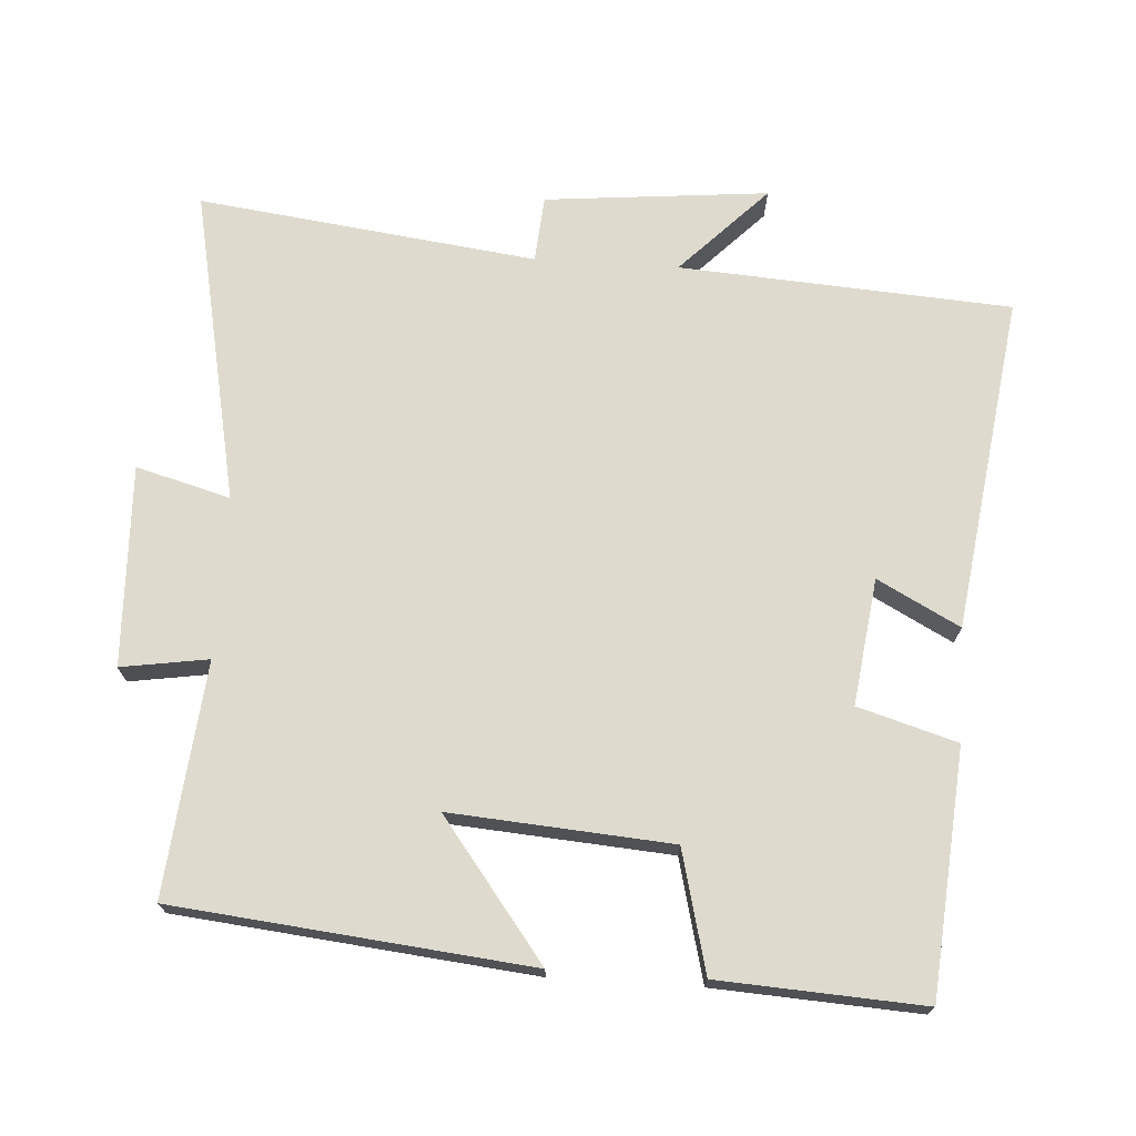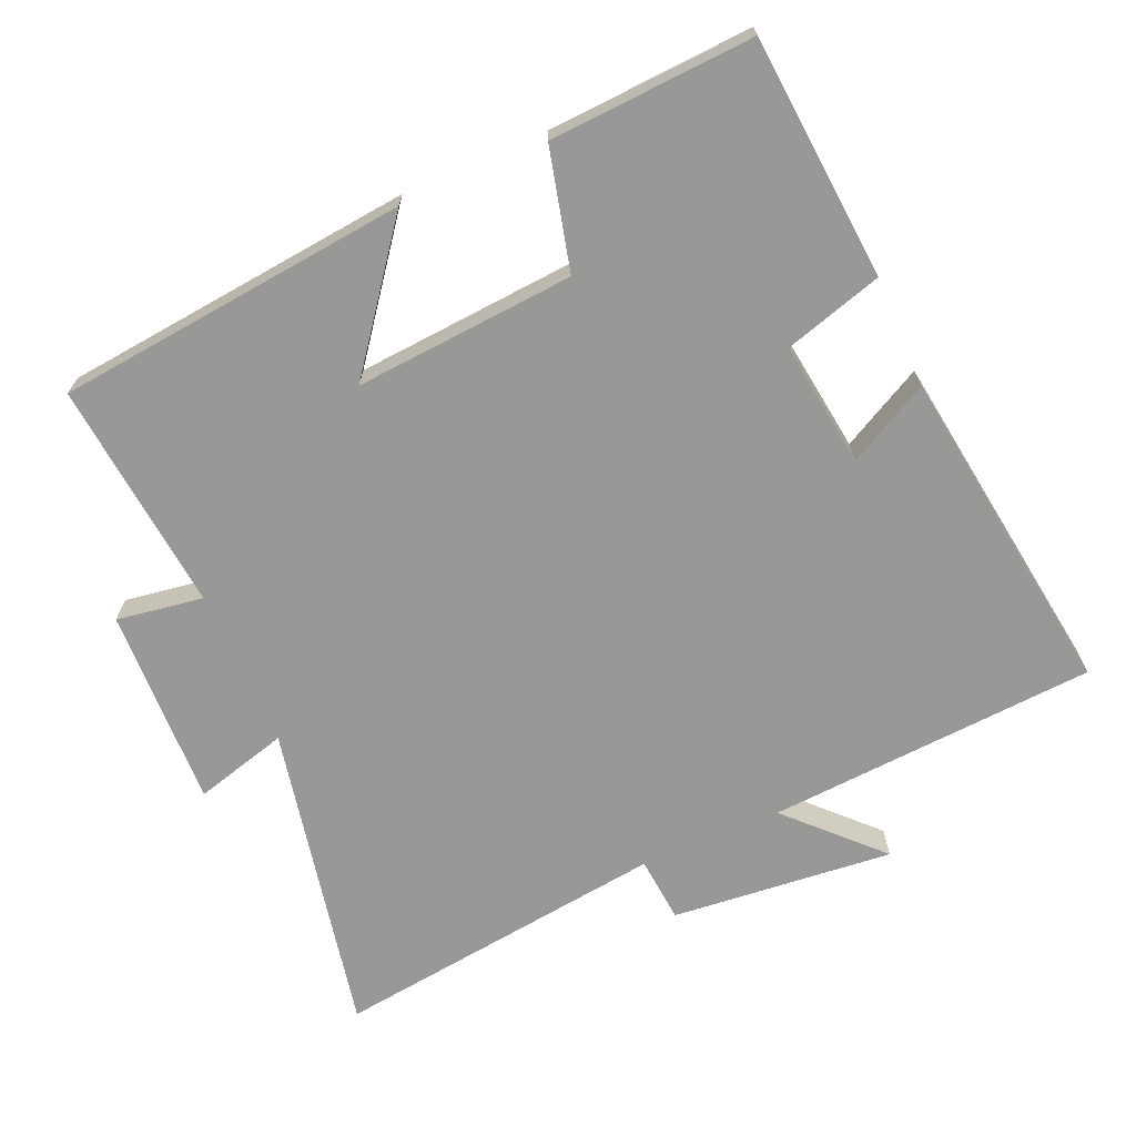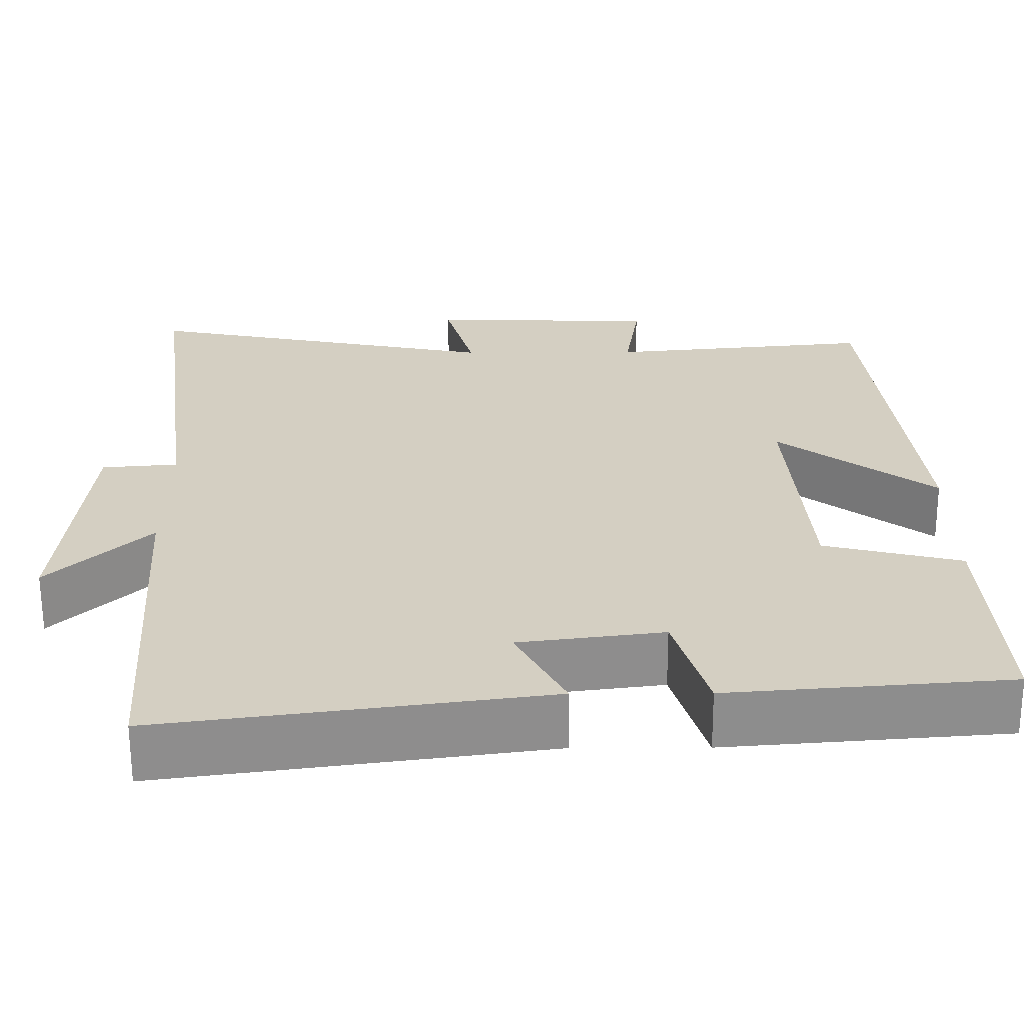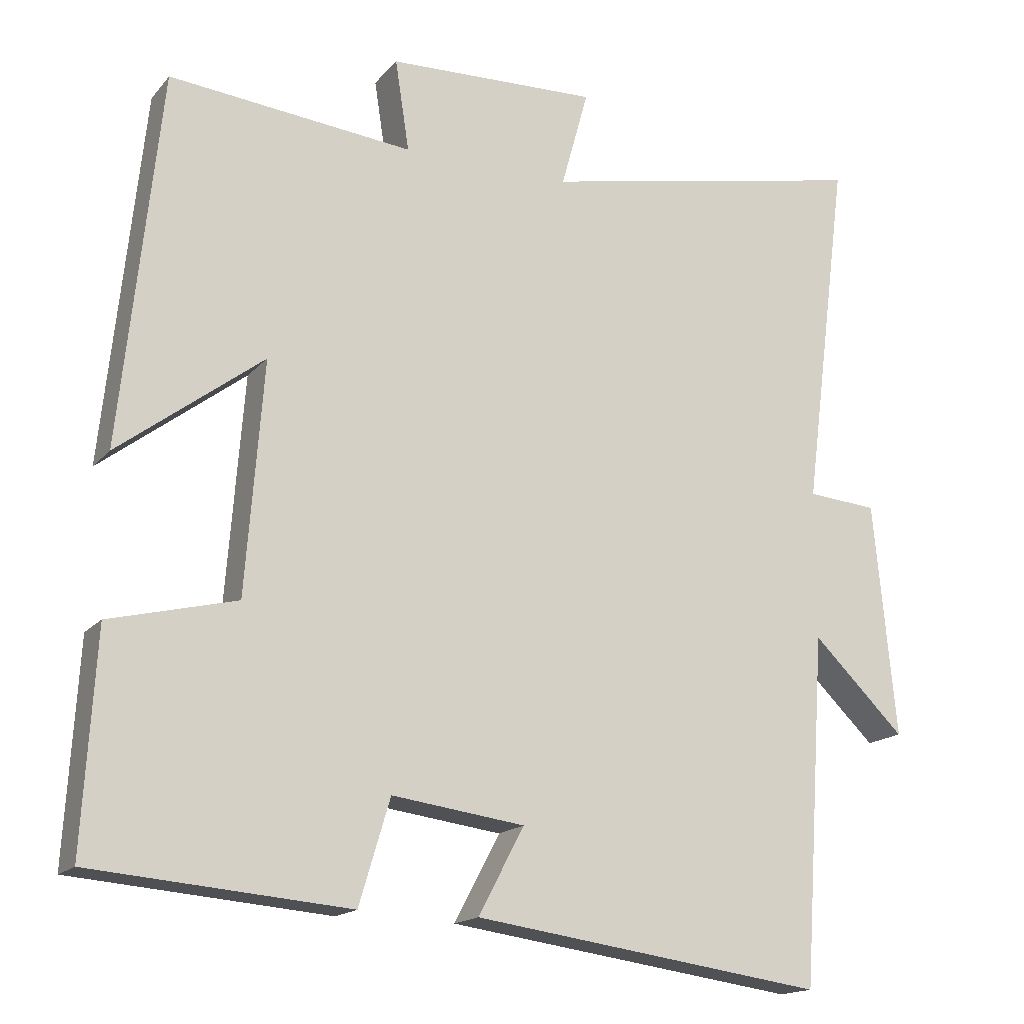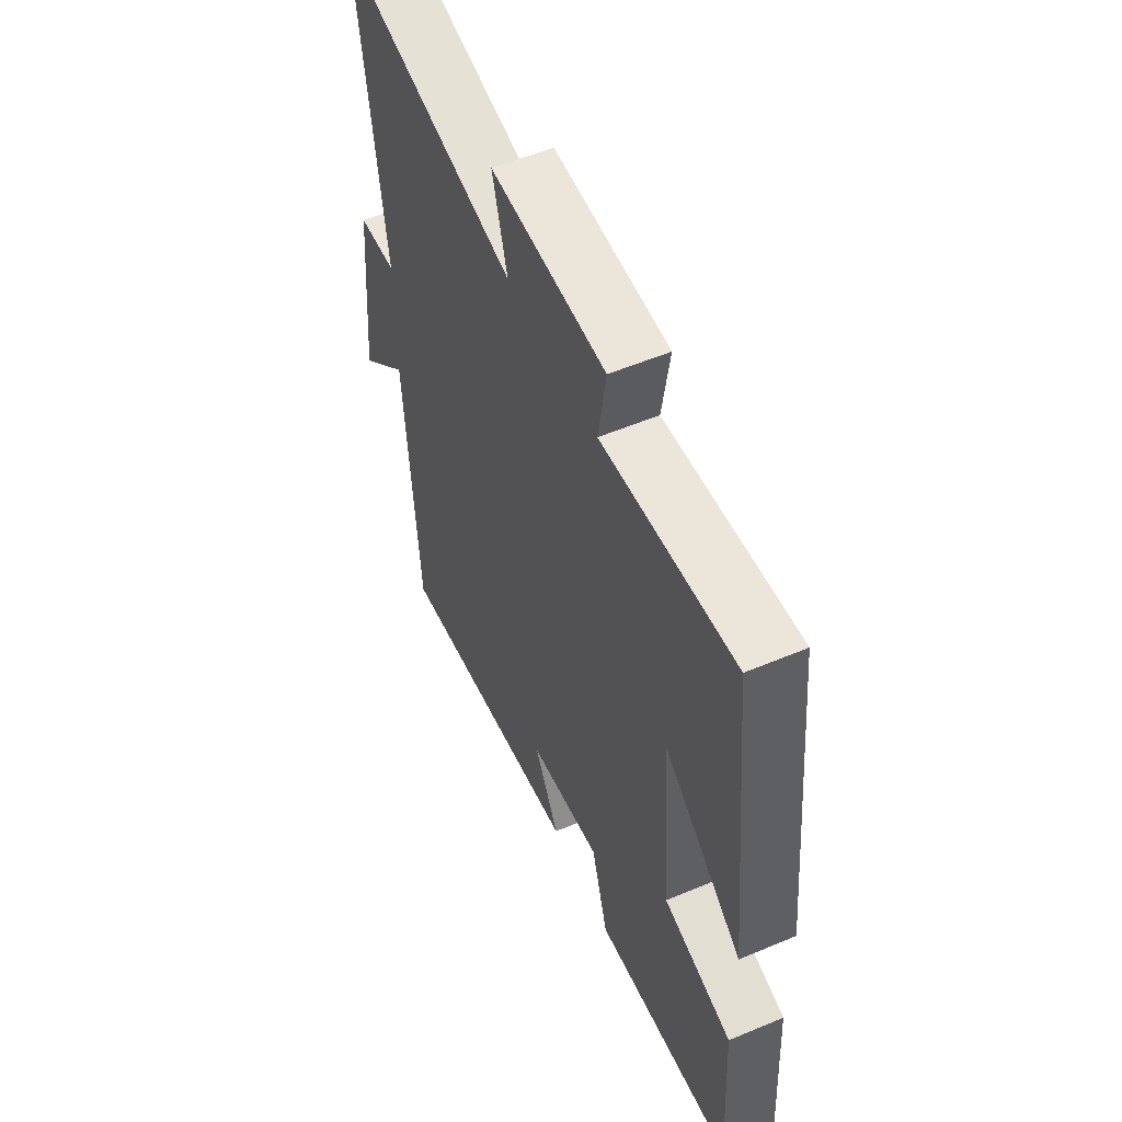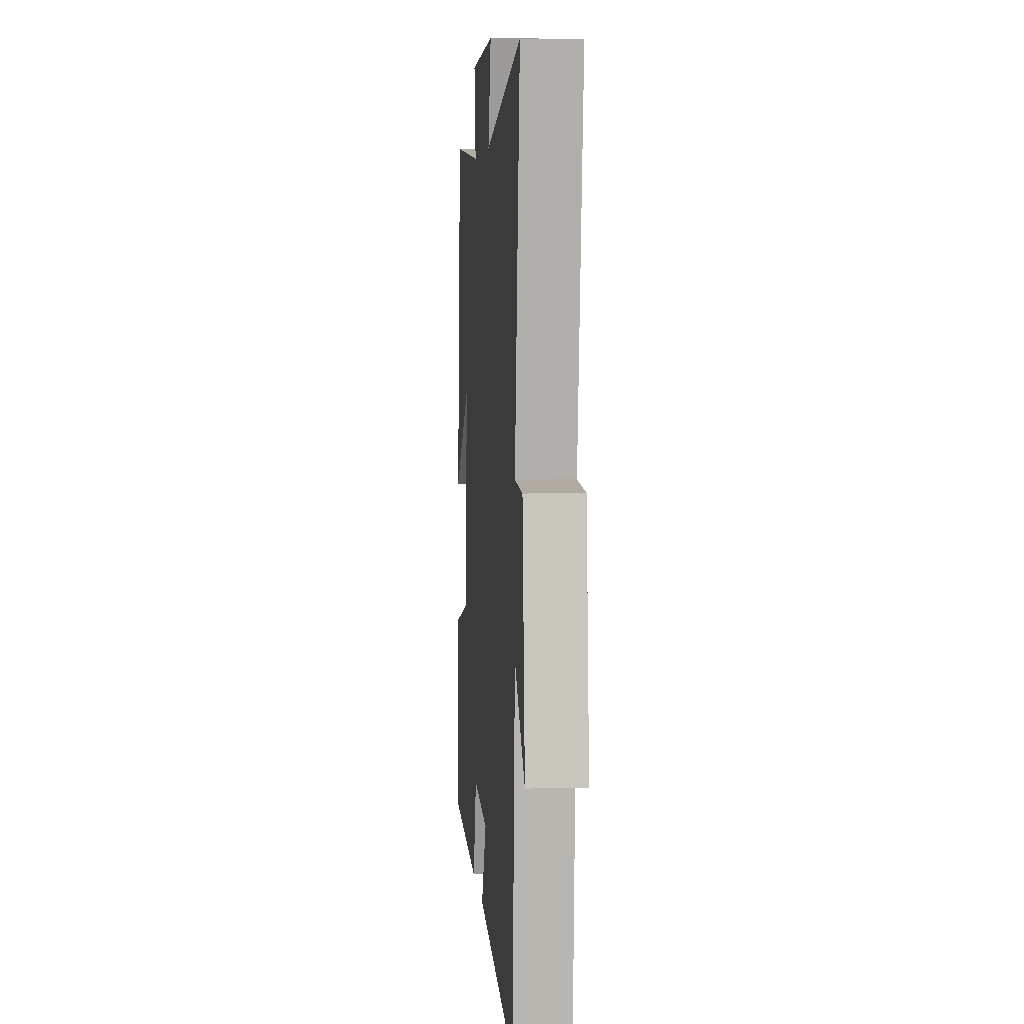
<metadata>
{"format":"obj","ext":"obj","renderer":"f3d","projection":"perspective","resolution":1024,"background":"white","views":[{"elev":71.3,"azim":93.6,"up":"+Y"},{"elev":-68.4,"azim":113.5,"up":"+Y"},{"elev":-64.2,"azim":0.2,"up":"+Z"},{"elev":-16.5,"azim":153.7,"up":"+Z"},{"elev":55.4,"azim":66.1,"up":"+Z"},{"elev":5.0,"azim":-94.9,"up":"+Z"}]}
</metadata>
<code>
v -0.468 0.07 -0.567
v -0.5 0.07 -0.095
v -0.625 0.07 -0.217
v -0.595 0.07 0.101
v -0.5 0.07 0.109
v -0.562 0.07 0.591
v -0.114 0.07 0.5
v -0.151 0.07 0.634
v 0.135 0.07 0.624
v 0.116 0.07 0.5
v 0.447 0.07 0.533
v 0.5 0.07 0.028
v 0.304 0.07 0.177
v 0.328 0.07 -0.137
v 0.5 0.07 -0.18
v 0.517 0.07 -0.471
v 0.169 0.07 -0.5
v 0.127 0.07 -0.359
v -0.053 0.07 -0.383
v 0.009 0.07 -0.5
v -0.468 0 -0.567
v -0.5 0 -0.095
v -0.625 0 -0.217
v -0.595 0 0.101
v -0.5 0 0.109
v -0.562 0 0.591
v -0.114 0 0.5
v -0.151 0 0.634
v 0.135 0 0.624
v 0.116 0 0.5
v 0.447 0 0.533
v 0.5 0 0.028
v 0.304 0 0.177
v 0.328 0 -0.137
v 0.5 0 -0.18
v 0.517 0 -0.471
v 0.169 0 -0.5
v 0.127 0 -0.359
v -0.053 0 -0.383
v 0.009 0 -0.5
f 19 20 1 2
f 18 19 2
f 16 17 18
f 15 16 18
f 14 15 18
f 13 14 18 2
f 10 11 12 13
f 10 13 2
f 7 8 9 10
f 7 10 2
f 5 6 7
f 5 7 2 3
f 3 4 5
f 22 21 40 39
f 22 39 38
f 38 37 36
f 38 36 35
f 38 35 34
f 22 38 34 33
f 33 32 31 30
f 22 33 30
f 30 29 28 27
f 22 30 27
f 27 26 25
f 23 22 27 25
f 25 24 23
f 1 21 22 2
f 2 22 23 3
f 3 23 24 4
f 4 24 25 5
f 5 25 26 6
f 6 26 27 7
f 7 27 28 8
f 8 28 29 9
f 9 29 30 10
f 10 30 31 11
f 11 31 32 12
f 12 32 33 13
f 13 33 34 14
f 14 34 35 15
f 15 35 36 16
f 16 36 37 17
f 17 37 38 18
f 18 38 39 19
f 19 39 40 20
f 20 40 21 1

</code>
